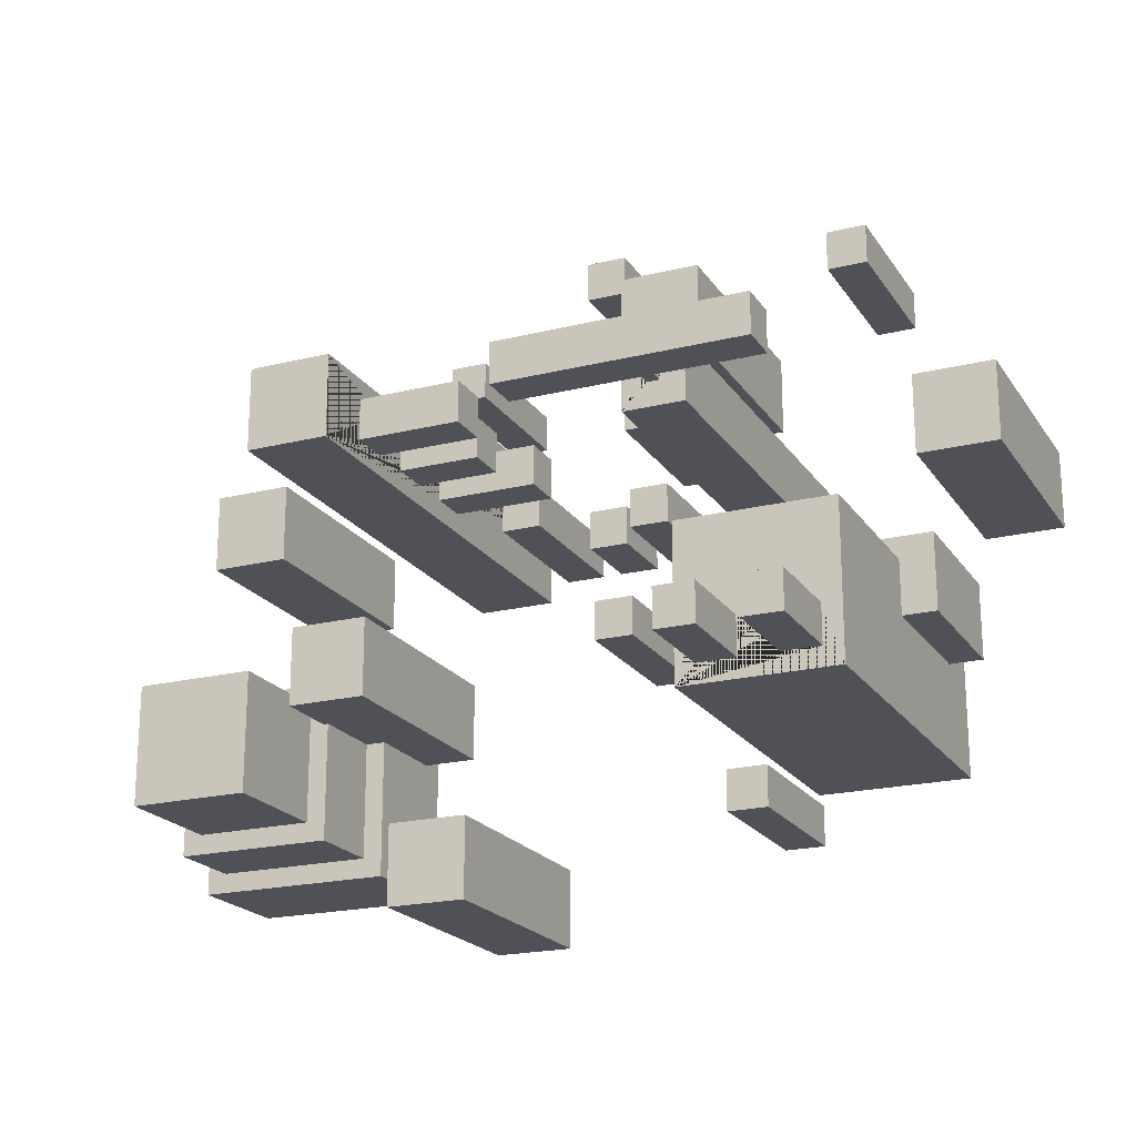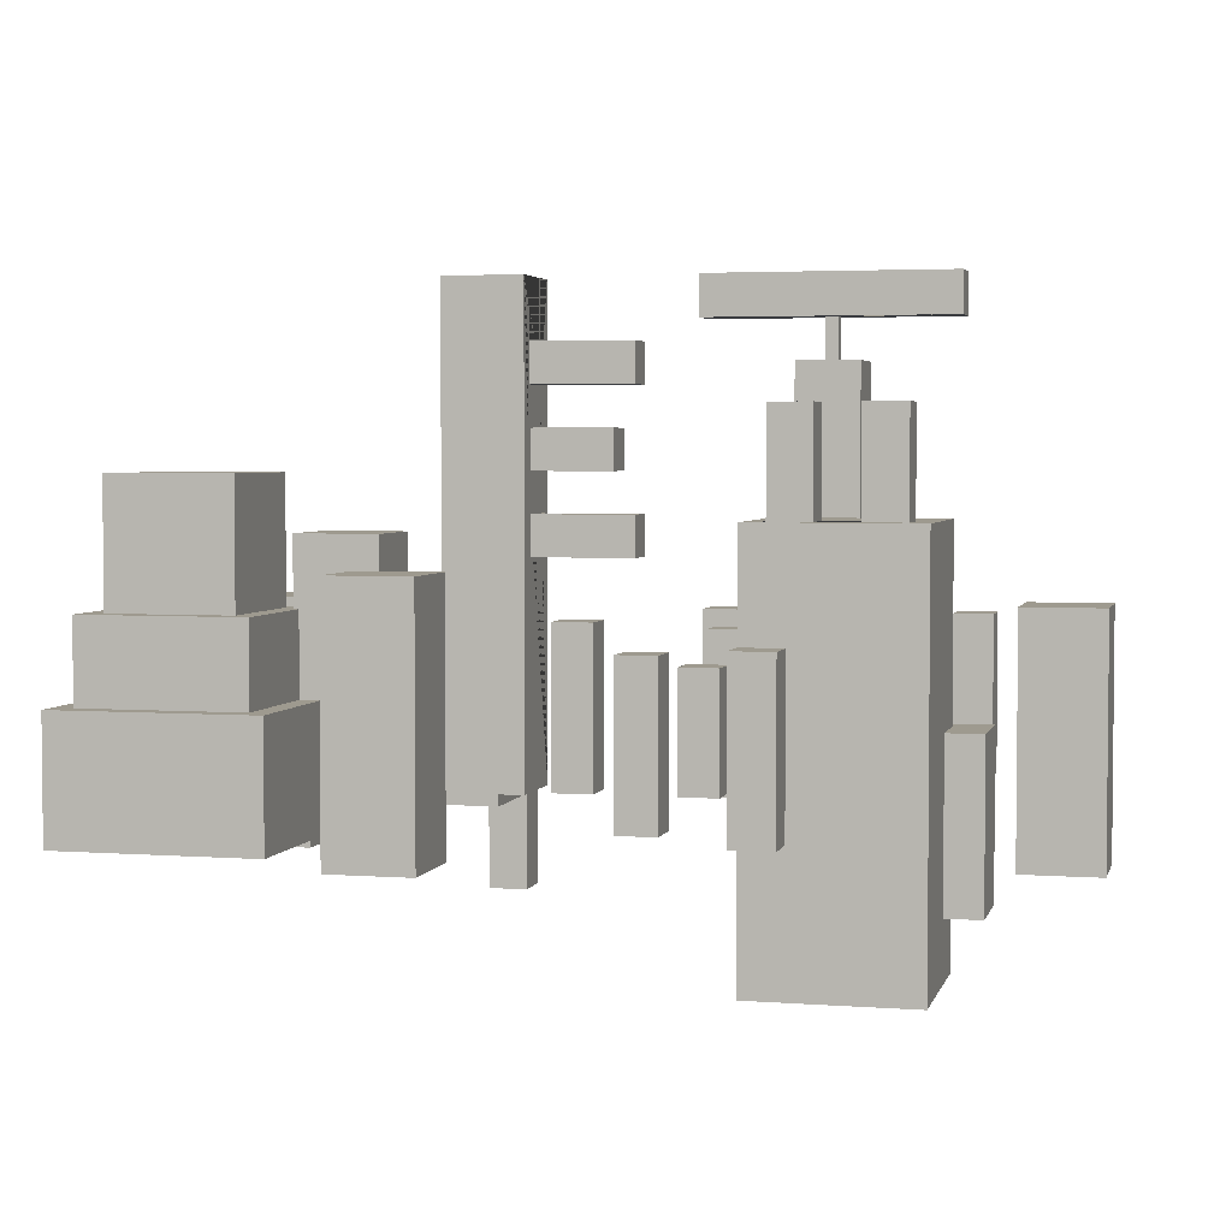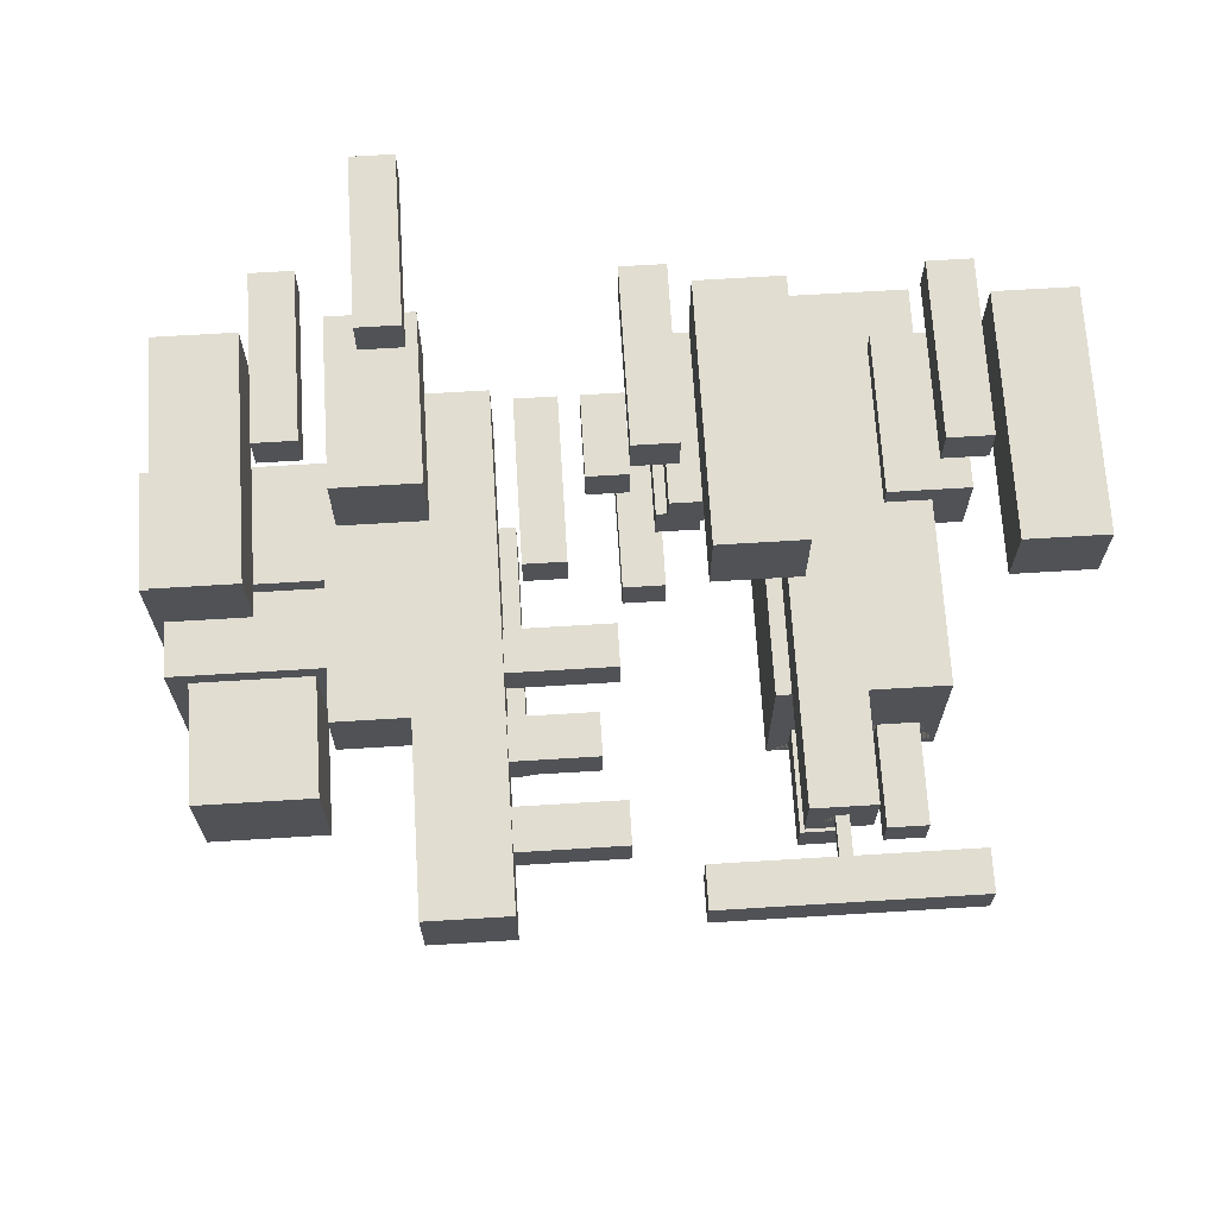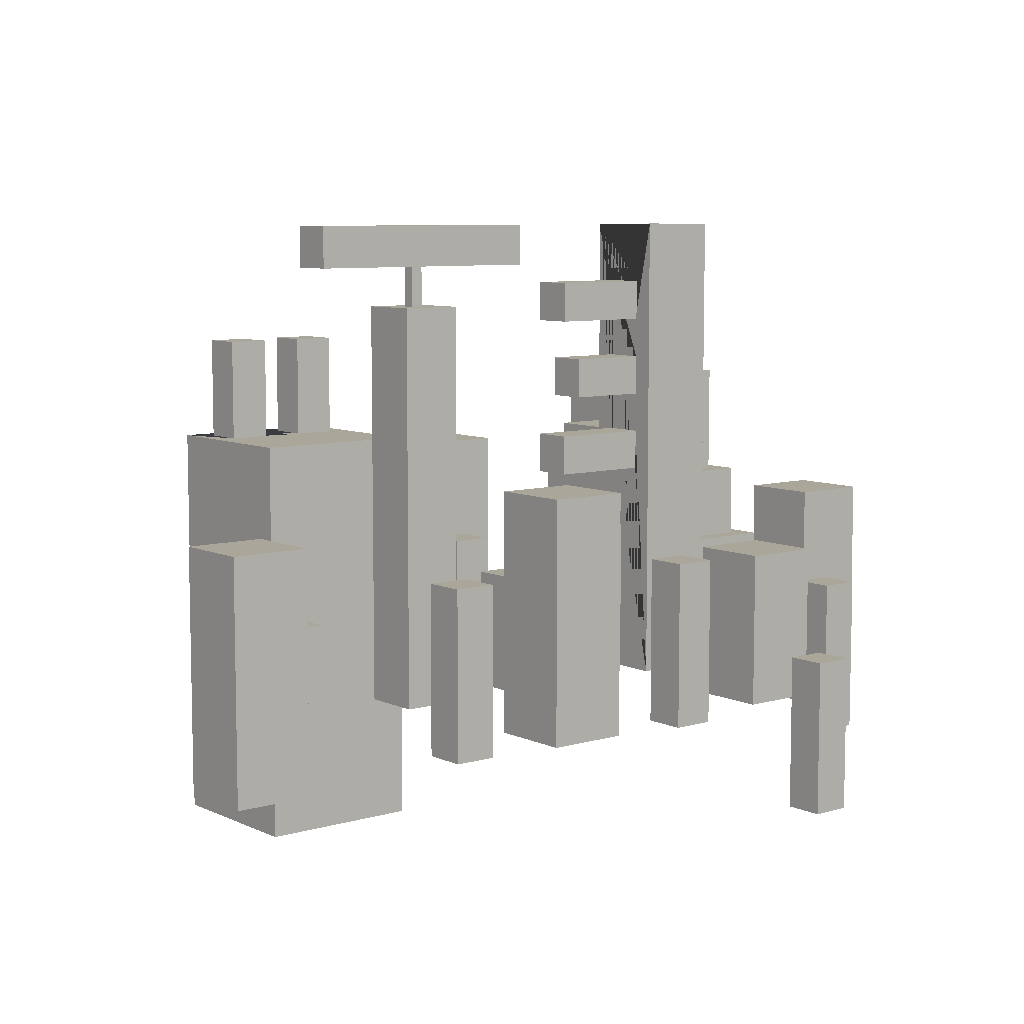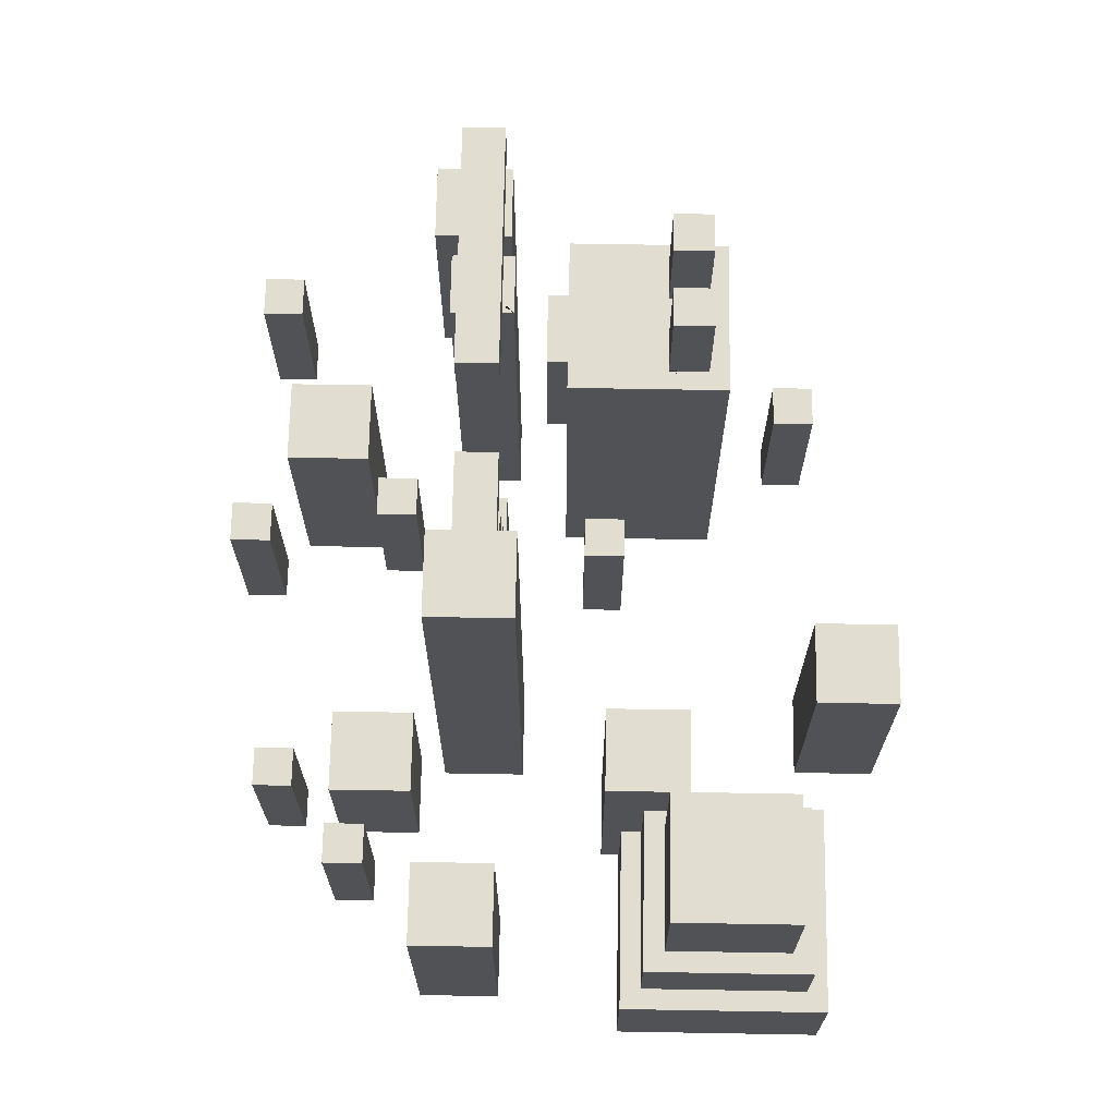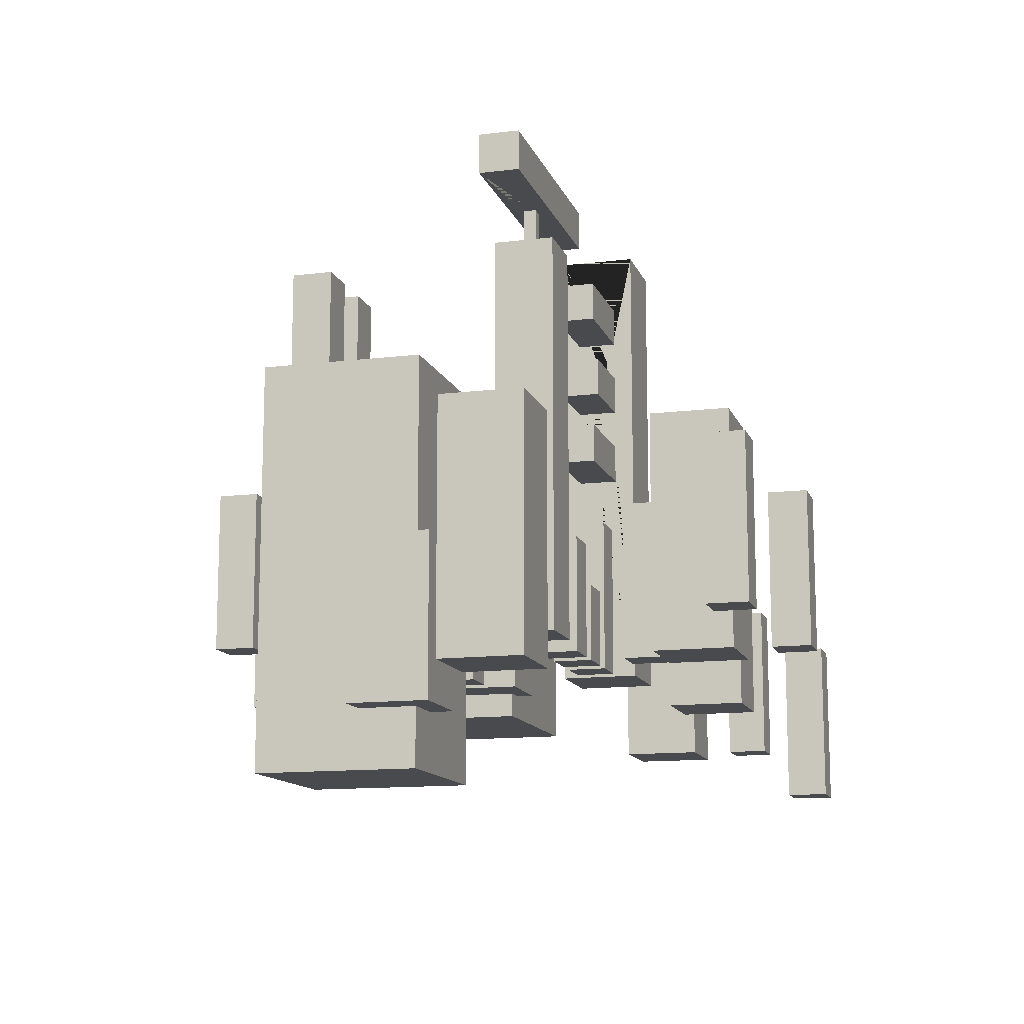
<metadata>
{"format":"obj","ext":"obj","renderer":"f3d","projection":"perspective","resolution":1024,"background":"white","views":[{"elev":-20.5,"azim":-155.8,"up":"+Z"},{"elev":3.6,"azim":-166.1,"up":"+Y"},{"elev":68.9,"azim":176.5,"up":"+Z"},{"elev":7.8,"azim":-38.7,"up":"+Y"},{"elev":68.9,"azim":91.0,"up":"+Y"},{"elev":-12.8,"azim":-74.1,"up":"+Y"}]}
</metadata>
<code>
o Cube.022_Cube.026
v 11.5 4.5 -7.5
v 11.5 4.5 -4.5
v 8.5 4.5 -4.5
v 8.5 4.5 -7.5
v 11.5 7.5 -7.5
v 11.5 7.5 -4.5
v 8.5 7.5 -4.5
v 8.5 7.5 -7.5
f 1 2 3 4
f 5 8 7 6
f 1 5 6 2
f 2 6 7 3
f 3 7 8 4
f 5 1 4 8
o Cube.021_Cube.025
v 12 1.5 -8
v 12 1.5 -4
v 8 1.5 -4
v 8 1.5 -8
v 12 4.5 -8
v 12 4.5 -4
v 8 4.5 -4
v 8 4.5 -8
f 9 10 11 12
f 13 16 15 14
f 9 13 14 10
f 10 14 15 11
f 11 15 16 12
f 13 9 12 16
o Cube.020_Cube.024
v 12.5 -0.5 -8.5
v 12.5 -0.5 -3.5
v 7.5 -0.5 -3.5
v 7.5 -0.5 -8.5
v 12.5 2.5 -8.5
v 12.5 2.5 -3.5
v 7.5 2.5 -3.5
v 7.5 2.5 -8.5
f 17 18 19 20
f 21 24 23 22
f 17 21 22 18
f 18 22 23 19
f 19 23 24 20
f 21 17 20 24
o Cube.019_Cube.023
v 8.988 -1.703 2.847
v 8.988 -1.703 3.847
v 7.988 -1.703 3.847
v 7.988 -1.703 2.847
v 8.988 2.297 2.847
v 8.988 2.297 3.847
v 7.988 2.297 3.847
v 7.988 2.297 2.847
f 25 26 27 28
f 29 32 31 30
f 25 29 30 26
f 26 30 31 27
f 27 31 32 28
f 29 25 28 32
o Cube.018_Cube.022
v 6.623 -3.211 4.883
v 6.623 -3.211 5.883
v 5.623 -3.211 5.883
v 5.623 -3.211 4.883
v 6.623 0.7894 4.883
v 6.623 0.7894 5.883
v 5.623 0.7894 5.883
v 5.623 0.7894 4.883
f 33 34 35 36
f 37 40 39 38
f 33 37 38 34
f 34 38 39 35
f 35 39 40 36
f 37 33 36 40
o Cube.017_Cube.021
v 0.3102 -0.2677 1.774
v 0.3102 -0.2677 2.774
v -0.6898 -0.2677 2.774
v -0.6898 -0.2677 1.774
v 0.3102 3.732 1.774
v 0.3102 3.732 2.774
v -0.6898 3.732 2.774
v -0.6898 3.732 1.774
f 41 42 43 44
f 45 48 47 46
f 41 45 46 42
f 42 46 47 43
f 43 47 48 44
f 45 41 44 48
o Cube.016_Cube.020
v -5.166 0 4.934
v -5.166 0 5.934
v -6.166 0 5.934
v -6.166 0 4.934
v -5.166 4 4.934
v -5.166 4 5.934
v -6.166 4 5.934
v -6.166 4 4.934
f 49 50 51 52
f 53 56 55 54
f 49 53 54 50
f 50 54 55 51
f 51 55 56 52
f 53 49 52 56
o Cube.015_Cube.019
v -2.253 0 -8.277
v -2.253 0 -7.277
v -3.253 0 -7.277
v -3.253 0 -8.277
v -2.253 4 -8.277
v -2.253 4 -7.277
v -3.253 4 -7.277
v -3.253 4 -8.277
f 57 58 59 60
f 61 64 63 62
f 57 61 62 58
f 58 62 63 59
f 59 63 64 60
f 61 57 60 64
o Cube.014_Cube.018
v -0.404 -0.3971 2.887
v -0.404 -0.3971 4.887
v -2.404 -0.3971 4.887
v -2.404 -0.3971 2.887
v -0.404 5.603 2.887
v -0.404 5.603 4.887
v -2.404 5.603 4.887
v -2.404 5.603 2.887
f 65 66 67 68
f 69 72 71 70
f 65 69 70 66
f 66 70 71 67
f 67 71 72 68
f 69 65 68 72
o Cube.013_Cube.017
v 5.683 -0.5 -10.07
v 5.683 -0.5 -8.071
v 3.683 -0.5 -8.071
v 3.683 -0.5 -10.07
v 5.683 5.5 -10.07
v 5.683 5.5 -8.071
v 3.683 5.5 -8.071
v 3.683 5.5 -10.07
f 73 74 75 76
f 77 80 79 78
f 73 77 78 74
f 74 78 79 75
f 75 79 80 76
f 77 73 76 80
o Cube.012_Cube.016
v 8.13 0.1651 -5.046
v 8.13 0.1651 -3.046
v 6.13 0.1651 -3.046
v 6.13 0.1651 -5.046
v 8.13 6.165 -5.046
v 8.13 6.165 -3.046
v 6.13 6.165 -3.046
v 6.13 6.165 -5.046
f 81 82 83 84
f 85 88 87 86
f 81 85 86 82
f 82 86 87 83
f 83 87 88 84
f 85 81 84 88
o Cube.011_Cube.016
v 11.48 -1.5 -0.4709
v 11.48 -1.5 1.529
v 9.477 -1.5 1.529
v 9.477 -1.5 -0.4709
v 11.48 4.5 -0.4709
v 11.48 4.5 1.529
v 9.477 4.5 1.529
v 9.477 4.5 -0.4709
f 89 90 91 92
f 93 96 95 94
f 89 93 94 90
f 90 94 95 91
f 91 95 96 92
f 93 89 92 96
o Cube.010_Cube.015
v -7.263 -1.5 -0.4709
v -7.263 -1.5 1.529
v -9.263 -1.5 1.529
v -9.263 -1.5 -0.4709
v -7.263 4.5 -0.4709
v -7.263 4.5 1.529
v -9.263 4.5 1.529
v -9.263 4.5 -0.4709
f 97 98 99 100
f 101 104 103 102
f 97 101 102 98
f 98 102 103 99
f 99 103 104 100
f 101 97 100 104
o Cube.009_Cube.014
v -4.881 -2.045 -3.423
v -4.881 -2.045 -1.423
v -6.881 -2.045 -1.423
v -6.881 -2.045 -3.423
v -4.881 1.955 -3.423
v -4.881 1.955 -1.423
v -6.881 1.955 -1.423
v -6.881 1.955 -3.423
f 105 106 107 108
f 109 112 111 110
f 105 109 110 106
f 106 110 111 107
f 107 111 112 108
f 109 105 108 112
o Cube.008_Cube.013
v 7.423 -0.6574 1.667
v 7.423 -0.6574 3.667
v 5.423 -0.6574 3.667
v 5.423 -0.6574 1.667
v 7.423 3.343 1.667
v 7.423 3.343 3.667
v 5.423 3.343 3.667
v 5.423 3.343 1.667
f 113 114 115 116
f 117 120 119 118
f 113 117 118 114
f 114 118 119 115
f 115 119 120 116
f 117 113 116 120
o Cube.006_Cube.012
v 1.167 -0.005695 5.398
v 1.167 -0.005695 6.398
v 0.1669 -0.005695 6.398
v 0.1669 -0.005695 5.398
v 1.167 3.994 5.398
v 1.167 3.994 6.398
v 0.1669 3.994 6.398
v 0.1669 3.994 5.398
f 121 122 123 124
f 125 128 127 126
f 121 125 126 122
f 122 126 127 123
f 123 127 128 124
f 125 121 124 128
o Cube.005_Cube.011
v -2.5 9 -5.5
v -2.5 9 -4.5
v -3.5 9 -4.5
v -3.5 9 -5.5
v -4.5 9 -5.5
v -4.5 9 -4.5
v -5.5 9 -4.5
v -5.5 9 -5.5
v -2 -3.5 -6
v -2 -3.5 -2
v -6 -3.5 -2
v -6 -3.5 -6
v -2 6.5 -6
v -2 6.5 -2
v -6 6.5 -2
v -6 6.5 -6
v -5.5 6.5 -5.5
v -5.5 6.5 -4.5
v -4.5 6.5 -5.5
v -4.5 6.5 -4.5
v -3.5 6.5 -5.5
v -3.5 6.5 -4.5
v -2.5 6.5 -5.5
v -2.5 6.5 -4.5
f 129 132 131 130
f 129 151 149 132
f 133 136 135 134
f 133 147 145 136
f 137 138 139 140
f 141 144 146 145 147
f 137 141 142 138
f 138 142 143 139
f 139 143 144 140
f 141 137 140 144
f 148 147 133 134
f 147 148 150 149 151 141
f 145 146 135 136
f 146 148 134 135
f 152 151 129 130
f 141 151 152 150 148 146 144 143 142
f 149 150 131 132
f 150 152 130 131
o Cube.004_Cube.010
v 1.25 -0.5 -3.5
v 1.25 -0.5 -2.5
v 0.25 -0.5 -2.5
v 0.25 -0.5 -3.5
v 1.25 3.5 -3.5
v 1.25 3.5 -2.5
v 0.25 3.5 -2.5
v 0.25 3.5 -3.5
f 153 154 155 156
f 157 160 159 158
f 153 157 158 154
f 154 158 159 155
f 155 159 160 156
f 157 153 156 160
o Cube.007
v 3.5 0 -0.5
v 3.5 0 0.5
v 2.5 0 0.5
v 2.5 0 -0.5
v 3.5 4 -0.5
v 3.5 4 0.5
v 2.5 4 0.5
v 2.5 4 -0.5
f 161 162 163 164
f 165 168 167 166
f 161 165 166 162
f 162 166 167 163
f 163 167 168 164
f 165 161 164 168
o Cube.003
v 1.5 5.5 0.5
v 1.5 6.5 0.5
v 1.5 5.5 -0.5
v 1.5 6.5 -0.5
v 2 7.5 0.5
v 2 8.5 0.5
v 2 7.5 -0.5
v 2 8.5 -0.5
v 1.5 9.5 0.5
v 1.5 10.5 0.5
v 1.5 9.5 -0.5
v 1.5 10.5 -0.5
v 4 0 1
v 4 12 1
v 4 0 -1
v 4 12 -1
v 6 0 1
v 6 12 1
v 6 0 -1
v 6 12 -1
v 4 9.5 0.5
v 4 9.5 -0.5
v 4 9.667 0.5
v 4 10.5 -0.5
v 4 10.5 0.5
v 4 7.5 0.5
v 4 7.5 -0.5
v 4 8.5 -0.5
v 4 8.5 0.5
v 4 5.5 0.5
v 4 5.5 -0.5
v 4 5.667 0.5
v 4 6.5 -0.5
v 4 6.5 0.5
f 169 170 172 171
f 171 172 201 199
f 171 199 198 169
f 173 174 176 175
f 175 176 196 195
f 175 195 194 173
f 177 178 180 179
f 179 180 192 190
f 179 190 189 177
f 181 182 194 195 196 184 201 202 200
f 183 184 188 187
f 187 188 186 185
f 185 186 182 181
f 183 187 185 181
f 188 184 182 186
f 184 192 193 191 182
f 193 192 180 178
f 189 191 193 178 177
f 184 196 197 194 182 191 189 190 192
f 197 196 176 174
f 194 197 174 173
f 198 199 201 184 183 181 200
f 202 201 172 170
f 198 200 202 170 169
o Cube.002
v -6 11 0.5
v -6 12 0.5
v -6 11 -0.5
v -6 12 -0.5
v 0 11 0.5
v 0 12 0.5
v 0 11 -0.5
v 0 12 -0.5
v -3.75 0 0.75
v -3.75 10 0.75
v -3.75 0 -0.75
v -3.75 10 -0.75
v -2.25 0 0.75
v -2.25 10 0.75
v -2.25 0 -0.75
v -2.25 10 -0.75
v -3.15 10 0.15
v -2.85 10 0.15
v -3.15 10 -0.15
v -2.85 10 -0.15
v -2.85 11 0.15
v -3.15 11 0.15
v -2.85 11 -0.15
v -3.15 11 -0.15
f 203 204 206 205
f 205 206 210 209
f 209 210 208 207
f 207 208 204 203
f 205 209 207 223 225 226 224 203
f 210 206 204 208
f 211 212 214 213
f 213 214 218 217
f 217 218 216 215
f 215 216 212 211
f 213 217 215 211
f 218 222 220 219 212 216
f 220 222 225 223
f 222 221 226 225
f 212 219 221 222 218 214
f 221 219 224 226
f 219 220 223 224
f 203 224 223 207
o Cube.001
v 1 0 0.5
v 1 2 0.5
v 1 0 -0.5
v 1 2 -0.5
v 2 0 0.5
v 2 2 0.5
v 2 0 -0.5
v 2 2 -0.5
f 227 228 230 229
f 229 230 234 233
f 233 234 232 231
f 231 232 228 227
f 229 233 231 227
f 234 230 228 232
o Cube
v 0.5 0 -0.5
v 0.5 0 0.5
v -0.5 0 0.5
v -0.5 0 -0.5
v 0.5 3 -0.5
v 0.5 3 0.5
v -0.5 3 0.5
v -0.5 3 -0.5
f 235 236 237 238
f 239 242 241 240
f 235 239 240 236
f 236 240 241 237
f 237 241 242 238
f 239 235 238 242

</code>
